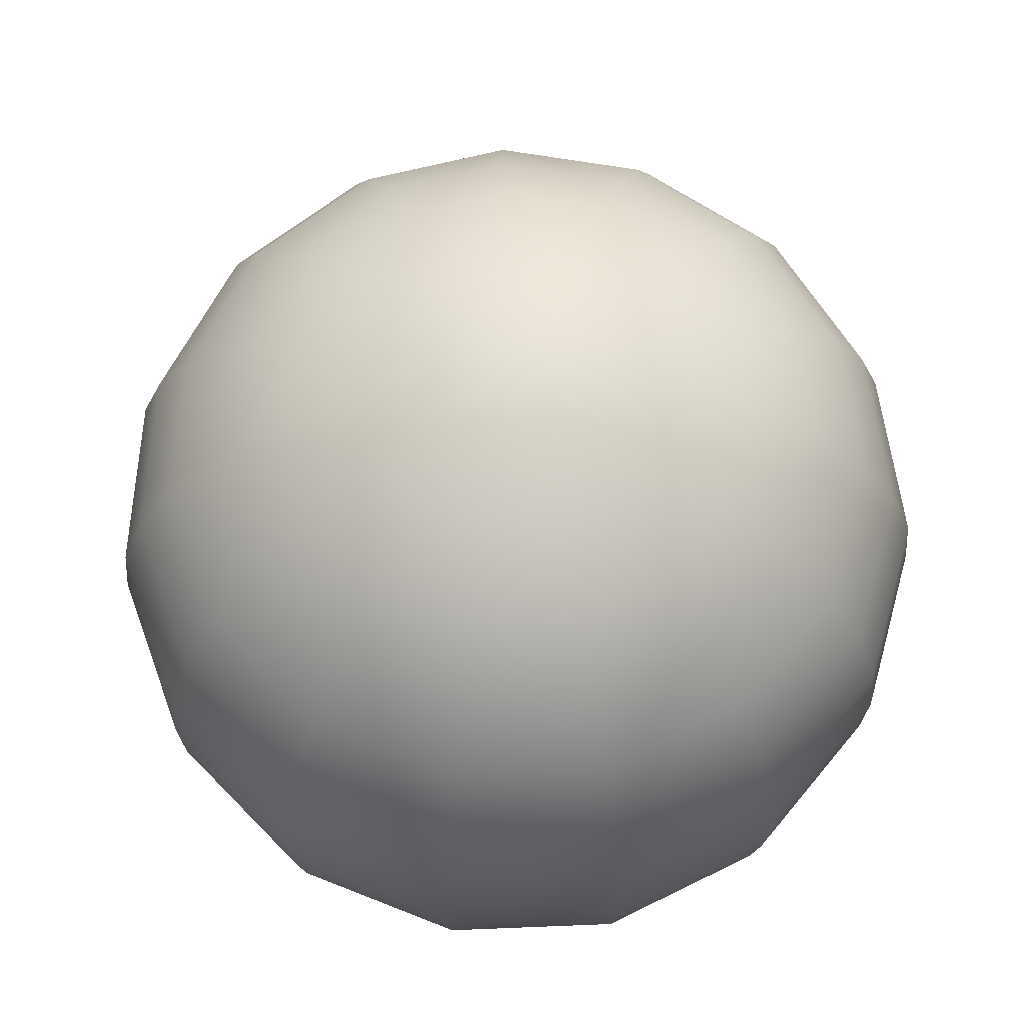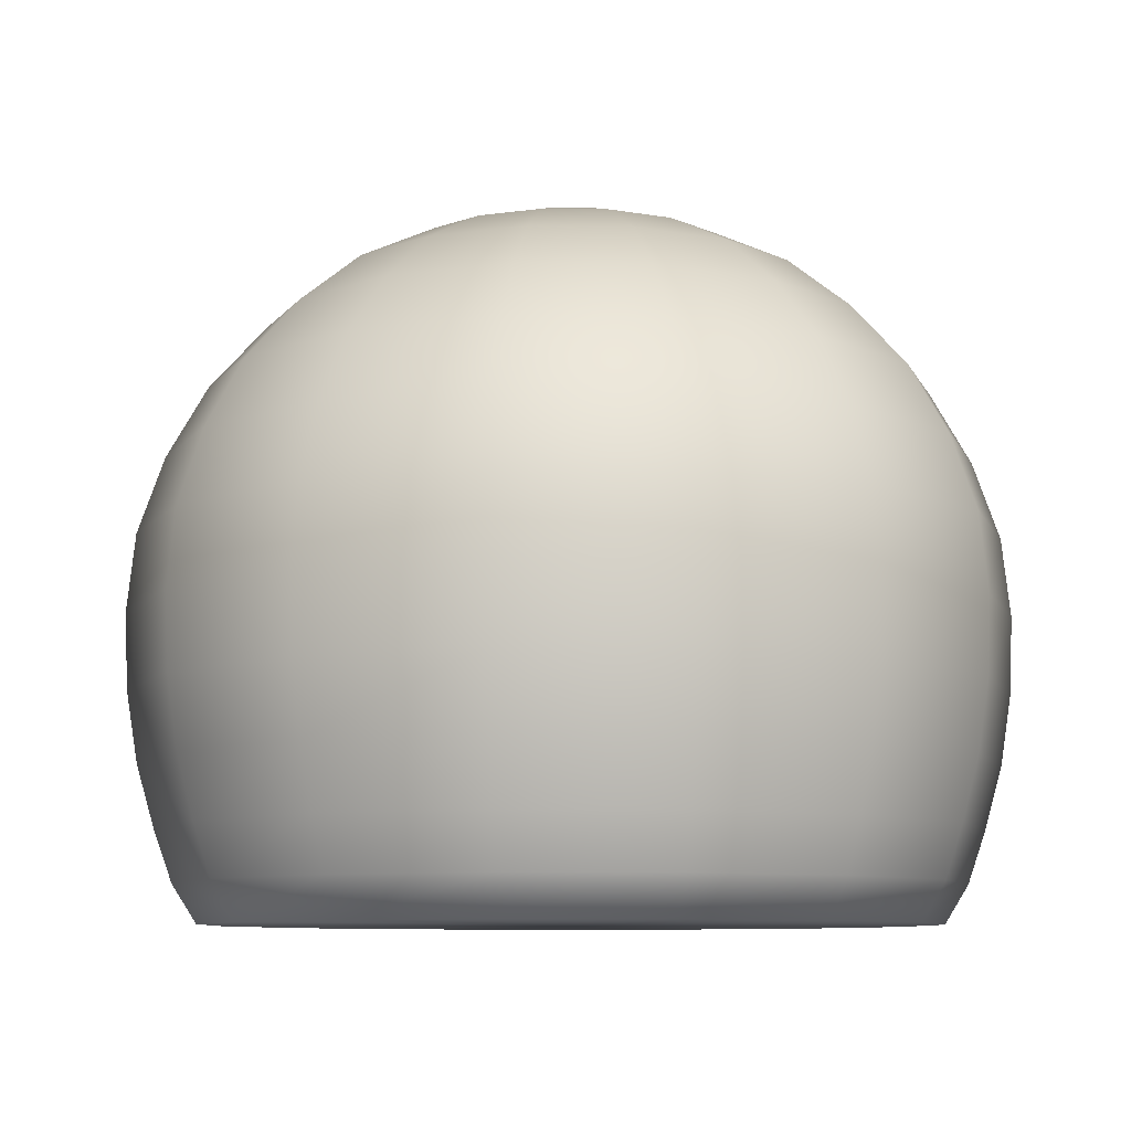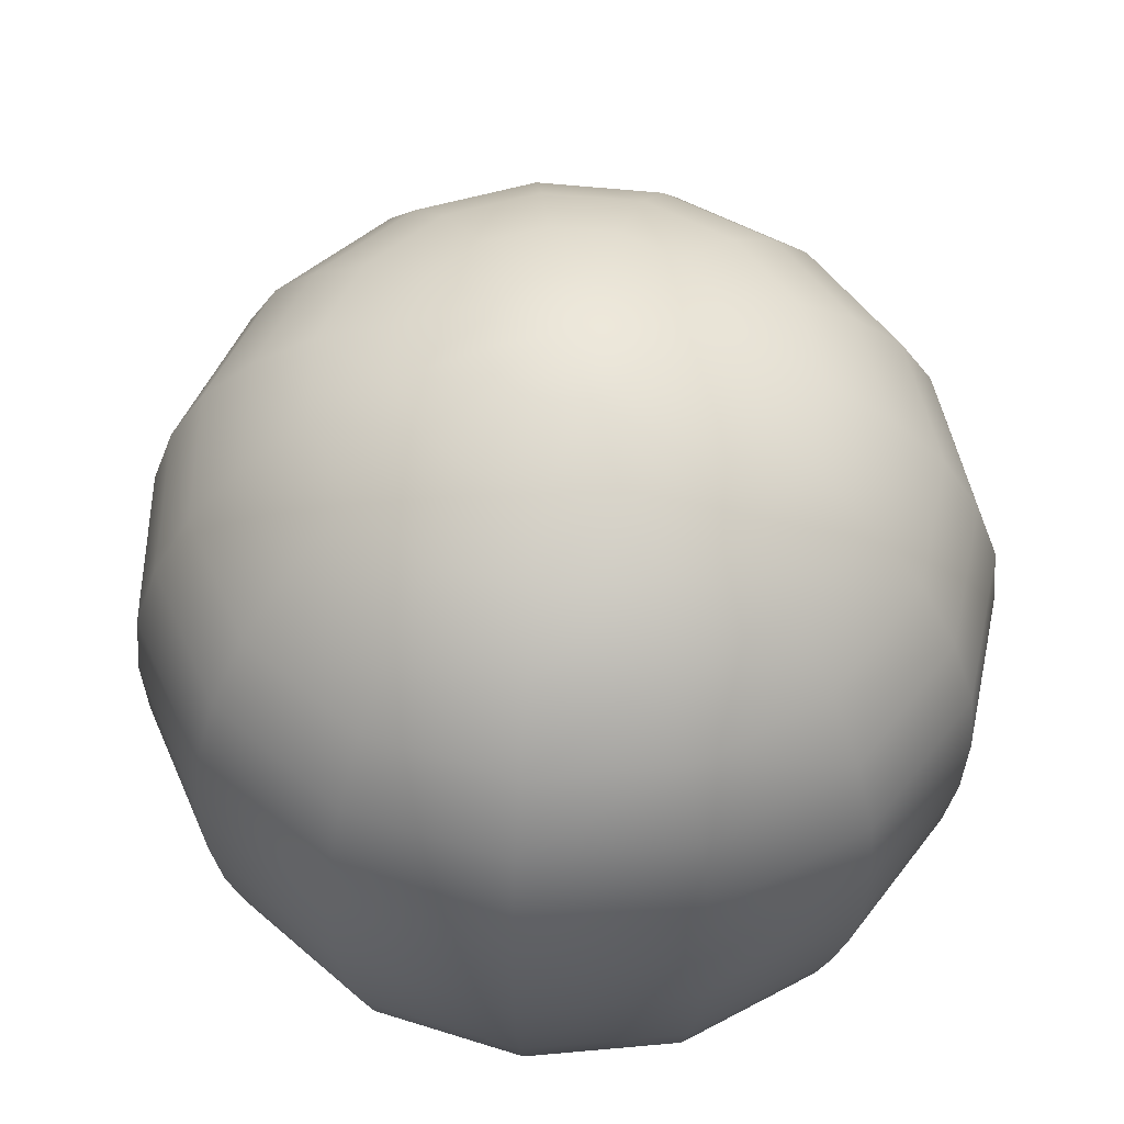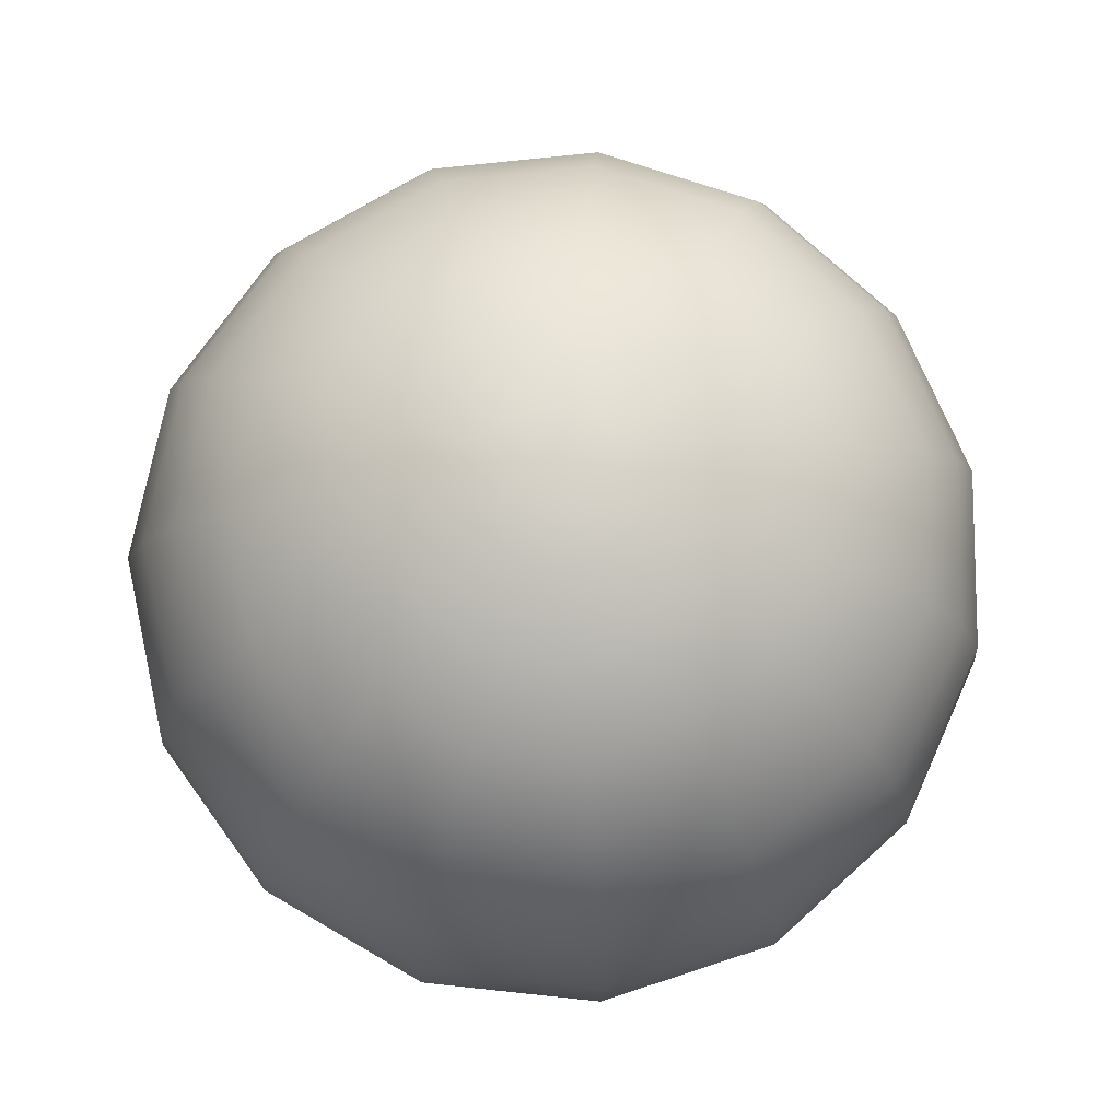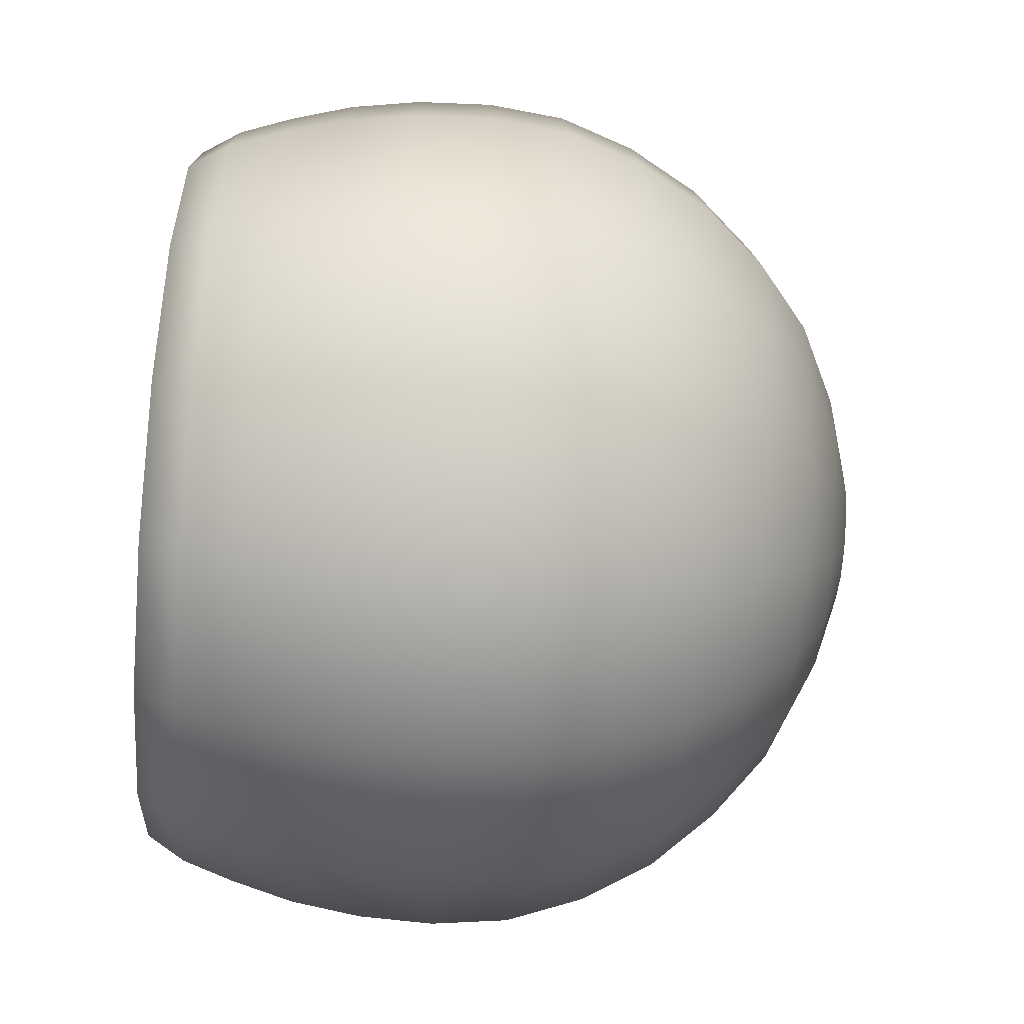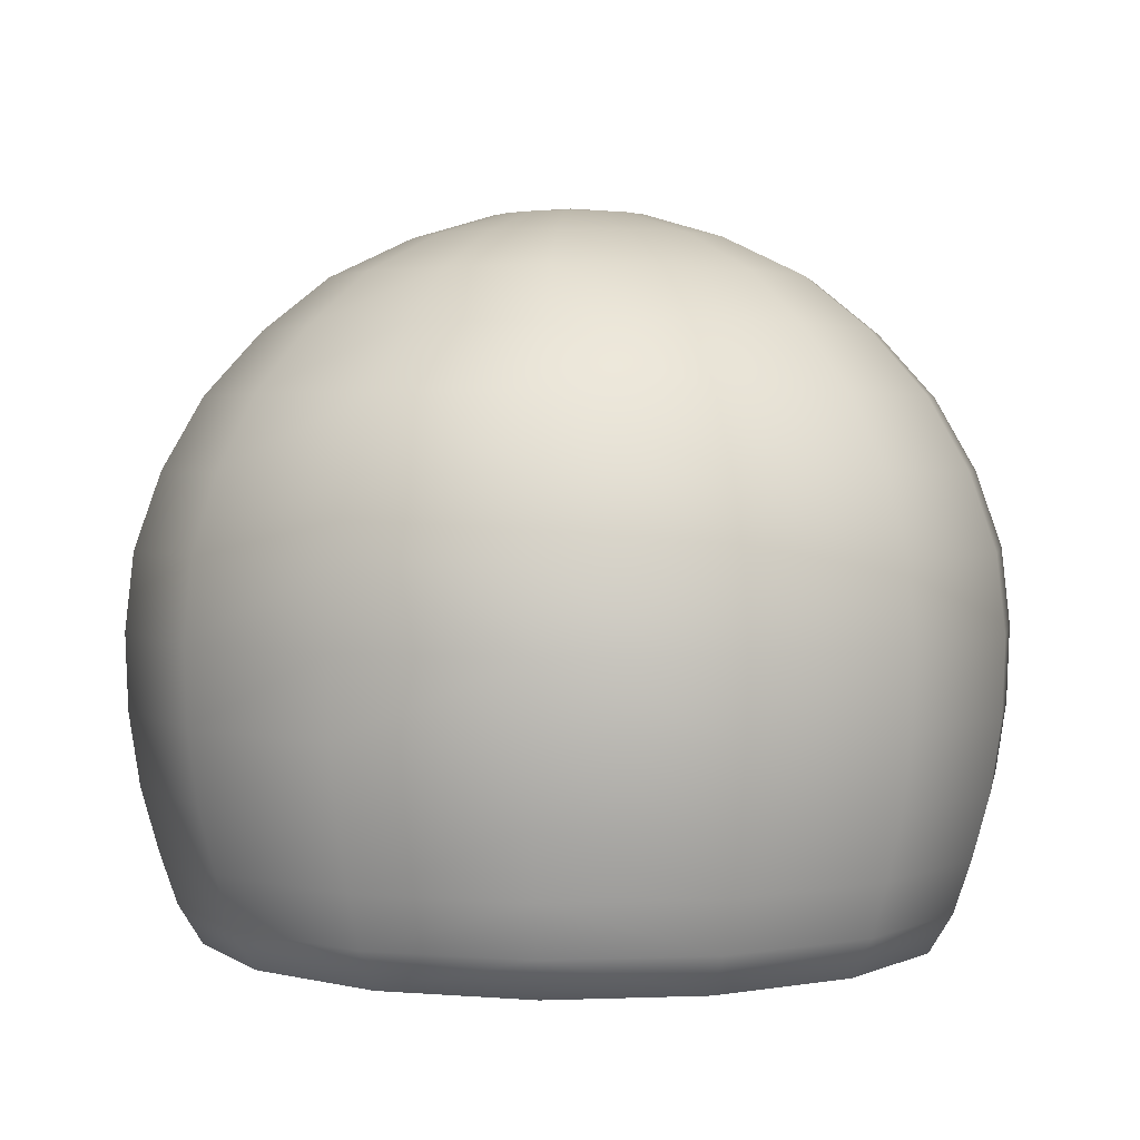
<metadata>
{"format":"obj","ext":"obj","renderer":"f3d","projection":"perspective","resolution":1024,"background":"white","views":[{"elev":66.6,"azim":-164.3,"up":"+Y"},{"elev":-8.3,"azim":147.5,"up":"+Y"},{"elev":53.8,"azim":-143.5,"up":"+Y"},{"elev":78.5,"azim":-36.0,"up":"+Y"},{"elev":-64.6,"azim":85.4,"up":"+Z"},{"elev":2.4,"azim":-97.7,"up":"+Y"}]}
</metadata>
<code>
v 0.7569 0.01931 -0.3394
v 0.5529 0.01931 -0.62
v 0.2525 0.01931 -0.7935
v -0.09254 0.01931 -0.8298
v -0.4225 0.01931 -0.7226
v -0.6803 0.01931 -0.4904
v -0.8214 0.01931 -0.1735
v -0.8214 0.01931 0.1735
v -0.6803 0.01931 0.4904
v -0.4225 0.01931 0.7226
v -0.09254 0.01931 0.8298
v 0.2525 0.01931 0.7935
v 0.5529 0.01931 0.62
v 0.7569 0.01931 0.3394
v 0.829 0.01931 0
v 0.8079 0.1083 -0.3616
v 0.5906 0.1083 -0.6606
v 0.2705 0.1083 -0.8454
v -0.09717 0.1083 -0.8841
v -0.4487 0.1083 -0.7699
v -0.7234 0.1083 -0.5225
v -0.8738 0.1083 -0.1848
v -0.8738 0.1083 0.1848
v -0.7234 0.1083 0.5225
v -0.4487 0.1083 0.7699
v -0.09717 0.1083 0.8841
v 0.2705 0.1083 0.8454
v 0.5906 0.1083 0.6606
v 0.8079 0.1083 0.3616
v 0.8847 0.1083 0
v 0.8458 0.2274 -0.378
v 0.6186 0.2274 -0.6906
v 0.2839 0.2274 -0.8839
v -0.1004 0.2274 -0.9243
v -0.4679 0.2274 -0.8048
v -0.7551 0.2274 -0.5463
v -0.9123 0.2274 -0.1932
v -0.9123 0.2274 0.1932
v -0.7551 0.2274 0.5463
v -0.4679 0.2274 0.8048
v -0.1004 0.2274 0.9243
v 0.2839 0.2274 0.8839
v 0.6186 0.2274 0.6906
v 0.8458 0.2274 0.378
v 0.9261 0.2274 0
v 0.8826 0.3714 -0.3941
v 0.6458 0.3714 -0.72
v 0.2969 0.3714 -0.9215
v -0.1038 0.3714 -0.9636
v -0.487 0.3714 -0.8391
v -0.7864 0.3714 -0.5695
v -0.9503 0.3714 -0.2014
v -0.9503 0.3714 0.2014
v -0.7864 0.3714 0.5695
v -0.487 0.3714 0.8391
v -0.1038 0.3714 0.9636
v 0.2969 0.3714 0.9215
v 0.6458 0.3714 0.72
v 0.8826 0.3714 0.3941
v 0.9664 0.3714 0
v 0.9056 0.534 -0.4041
v 0.6627 0.534 -0.7383
v 0.305 0.534 -0.9448
v -0.1059 0.534 -0.988
v -0.4987 0.534 -0.8604
v -0.8057 0.534 -0.5839
v -0.9738 0.534 -0.2066
v -0.9738 0.534 0.2066
v -0.8057 0.534 0.5839
v -0.4987 0.534 0.8604
v -0.1059 0.534 0.988
v 0.305 0.534 0.9448
v 0.6627 0.534 0.7383
v 0.9056 0.534 0.4041
v 0.9914 0.534 -0
v 0.9117 0.7081 -0.4066
v 0.6673 0.7081 -0.743
v 0.3073 0.7081 -0.9508
v -0.1062 0.7081 -0.9943
v -0.5016 0.7081 -0.8658
v -0.8105 0.7081 -0.5876
v -0.9796 0.7081 -0.2079
v -0.9796 0.7081 0.2079
v -0.8105 0.7081 0.5876
v -0.5016 0.7081 0.8658
v -0.1062 0.7081 0.9943
v 0.3073 0.7081 0.9508
v 0.6673 0.7081 0.743
v 0.9117 0.7081 0.4066
v 0.9981 0.7081 -0
v 0.8937 0.8861 -0.3986
v 0.6542 0.8861 -0.7282
v 0.3013 0.8861 -0.9319
v -0.1039 0.8861 -0.9745
v -0.4914 0.8861 -0.8486
v -0.7942 0.8861 -0.576
v -0.9599 0.8861 -0.2037
v -0.9599 0.8861 0.2037
v -0.7942 0.8861 0.576
v -0.4914 0.8861 0.8486
v -0.1039 0.8861 0.9745
v 0.3013 0.8861 0.9319
v 0.6542 0.8861 0.7282
v 0.8937 0.8861 0.3986
v 0.9784 0.8861 -0
v 0.8384 1.06 -0.3738
v 0.6138 1.06 -0.683
v 0.2828 1.06 -0.8741
v -0.09727 1.06 -0.914
v -0.4607 1.06 -0.7959
v -0.7447 1.06 -0.5402
v -0.9002 1.06 -0.1911
v -0.9002 1.06 0.1911
v -0.7447 1.06 0.5402
v -0.4607 1.06 0.7959
v -0.09727 1.06 0.914
v 0.2828 1.06 0.8741
v 0.6138 1.06 0.683
v 0.8384 1.06 0.3738
v 0.9179 1.06 -0
v 0.7538 1.223 -0.336
v 0.5519 1.223 -0.614
v 0.2543 1.223 -0.7857
v -0.08733 1.223 -0.8217
v -0.4141 1.223 -0.7155
v -0.6694 1.223 -0.4856
v -0.8091 1.223 -0.1718
v -0.8091 1.223 0.1718
v -0.6694 1.223 0.4856
v -0.4141 1.223 0.7155
v -0.08733 1.223 0.8217
v 0.2543 1.223 0.7857
v 0.5519 1.223 0.614
v 0.7538 1.223 0.336
v 0.8252 1.223 0
v 0.6356 1.367 -0.2833
v 0.4654 1.367 -0.5176
v 0.2145 1.367 -0.6624
v -0.0735 1.367 -0.6927
v -0.3489 1.367 -0.6032
v -0.5642 1.367 -0.4094
v -0.682 1.367 -0.1448
v -0.682 1.367 0.1448
v -0.5642 1.367 0.4094
v -0.3489 1.367 0.6032
v -0.0735 1.367 0.6927
v 0.2145 1.367 0.6624
v 0.4654 1.367 0.5176
v 0.6356 1.367 0.2833
v 0.6958 1.367 0
v 0.5004 1.486 -0.223
v 0.3663 1.486 -0.4075
v 0.1689 1.486 -0.5214
v -0.05783 1.486 -0.5453
v -0.2747 1.486 -0.4748
v -0.4441 1.486 -0.3223
v -0.5368 1.486 -0.114
v -0.5368 1.486 0.114
v -0.4441 1.486 0.3223
v -0.2747 1.486 0.4748
v -0.05783 1.486 0.5453
v 0.1689 1.486 0.5214
v 0.3663 1.486 0.4075
v 0.5004 1.486 0.223
v 0.5478 1.486 0
v 0.3307 1.575 -0.1473
v 0.2422 1.575 -0.2692
v 0.1118 1.575 -0.3445
v -0.03804 1.575 -0.3603
v -0.1813 1.575 -0.3137
v -0.2932 1.575 -0.2129
v -0.3545 1.575 -0.07531
v -0.3545 1.575 0.07531
v -0.2932 1.575 0.2129
v -0.1813 1.575 0.3137
v -0.03804 1.575 0.3603
v 0.1118 1.575 0.3445
v 0.2422 1.575 0.2692
v 0.3307 1.575 0.1473
v 0.3621 1.575 0
v 0.1617 1.63 -0.072
v 0.1184 1.63 -0.1315
v 0.0547 1.63 -0.1683
v -0.0185 1.63 -0.176
v -0.08851 1.63 -0.1533
v -0.1432 1.63 -0.104
v -0.1731 1.63 -0.0368
v -0.1731 1.63 0.0368
v -0.1432 1.63 0.104
v -0.08851 1.63 0.1533
v -0.0185 1.63 0.176
v 0.0547 1.63 0.1683
v 0.1184 1.63 0.1315
v 0.1617 1.63 0.072
v 0.177 1.63 0
v 0 0.01942 0
v 0 1.648 0
f 2 1 196
f 3 2 196
f 4 3 196
f 5 4 196
f 6 5 196
f 7 6 196
f 8 7 196
f 9 8 196
f 10 9 196
f 11 10 196
f 12 11 196
f 13 12 196
f 14 13 196
f 15 14 196
f 1 15 196
f 2 17 1
f 1 17 16
f 3 18 2
f 2 18 17
f 4 19 3
f 3 19 18
f 5 20 4
f 4 20 19
f 6 21 5
f 5 21 20
f 7 22 6
f 6 22 21
f 7 8 22
f 22 8 23
f 8 9 23
f 23 9 24
f 9 10 24
f 24 10 25
f 10 11 25
f 25 11 26
f 11 12 26
f 26 12 27
f 12 13 27
f 27 13 28
f 13 14 28
f 28 14 29
f 14 15 29
f 29 15 30
f 1 16 15
f 15 16 30
f 17 32 16
f 16 32 31
f 18 33 17
f 17 33 32
f 19 34 18
f 18 34 33
f 20 35 19
f 19 35 34
f 21 36 20
f 20 36 35
f 22 37 21
f 21 37 36
f 22 23 37
f 37 23 38
f 23 24 38
f 38 24 39
f 24 25 39
f 39 25 40
f 25 26 40
f 40 26 41
f 26 27 41
f 41 27 42
f 27 28 42
f 42 28 43
f 28 29 43
f 43 29 44
f 29 30 44
f 44 30 45
f 16 31 30
f 30 31 45
f 32 47 31
f 31 47 46
f 33 48 32
f 32 48 47
f 34 49 33
f 33 49 48
f 35 50 34
f 34 50 49
f 36 51 35
f 35 51 50
f 37 52 36
f 36 52 51
f 37 38 52
f 52 38 53
f 38 39 53
f 53 39 54
f 39 40 54
f 54 40 55
f 40 41 55
f 55 41 56
f 41 42 56
f 56 42 57
f 42 43 57
f 57 43 58
f 43 44 58
f 58 44 59
f 44 45 59
f 59 45 60
f 31 46 45
f 45 46 60
f 47 62 46
f 46 62 61
f 48 63 47
f 47 63 62
f 49 64 48
f 48 64 63
f 50 65 49
f 49 65 64
f 51 66 50
f 50 66 65
f 52 67 51
f 51 67 66
f 52 53 67
f 67 53 68
f 53 54 68
f 68 54 69
f 54 55 69
f 69 55 70
f 55 56 70
f 70 56 71
f 56 57 71
f 71 57 72
f 57 58 72
f 72 58 73
f 58 59 73
f 73 59 74
f 59 60 74
f 74 60 75
f 60 46 75
f 75 46 61
f 62 77 61
f 61 77 76
f 63 78 62
f 62 78 77
f 64 79 63
f 63 79 78
f 65 80 64
f 64 80 79
f 66 81 65
f 65 81 80
f 67 82 66
f 66 82 81
f 67 68 82
f 82 68 83
f 68 69 83
f 83 69 84
f 69 70 84
f 84 70 85
f 70 71 85
f 85 71 86
f 71 72 86
f 86 72 87
f 72 73 87
f 87 73 88
f 73 74 88
f 88 74 89
f 74 75 89
f 89 75 90
f 75 61 90
f 90 61 76
f 77 92 76
f 76 92 91
f 78 93 77
f 77 93 92
f 79 94 78
f 78 94 93
f 80 95 79
f 79 95 94
f 81 96 80
f 80 96 95
f 81 82 96
f 96 82 97
f 82 83 97
f 97 83 98
f 83 84 98
f 98 84 99
f 84 85 99
f 99 85 100
f 85 86 100
f 100 86 101
f 86 87 101
f 101 87 102
f 87 88 102
f 102 88 103
f 88 89 103
f 103 89 104
f 89 90 104
f 104 90 105
f 90 76 105
f 105 76 91
f 92 107 91
f 91 107 106
f 93 108 92
f 92 108 107
f 94 109 93
f 93 109 108
f 95 110 94
f 94 110 109
f 96 111 95
f 95 111 110
f 96 97 111
f 111 97 112
f 97 98 112
f 112 98 113
f 98 99 113
f 113 99 114
f 99 100 114
f 114 100 115
f 100 101 115
f 115 101 116
f 101 102 116
f 116 102 117
f 102 103 117
f 117 103 118
f 103 104 118
f 118 104 119
f 104 105 119
f 119 105 120
f 105 91 120
f 120 91 106
f 107 122 106
f 106 122 121
f 108 123 107
f 107 123 122
f 109 124 108
f 108 124 123
f 110 125 109
f 109 125 124
f 111 126 110
f 110 126 125
f 111 112 126
f 126 112 127
f 112 113 127
f 127 113 128
f 113 114 128
f 128 114 129
f 114 115 129
f 129 115 130
f 115 116 130
f 130 116 131
f 116 117 131
f 131 117 132
f 117 118 132
f 132 118 133
f 118 119 133
f 133 119 134
f 119 120 134
f 134 120 135
f 120 106 135
f 135 106 121
f 122 137 121
f 121 137 136
f 123 138 122
f 122 138 137
f 124 139 123
f 123 139 138
f 125 140 124
f 124 140 139
f 126 141 125
f 125 141 140
f 127 142 126
f 126 142 141
f 127 128 142
f 142 128 143
f 128 129 143
f 143 129 144
f 129 130 144
f 144 130 145
f 130 131 145
f 145 131 146
f 131 132 146
f 146 132 147
f 132 133 147
f 147 133 148
f 133 134 148
f 148 134 149
f 134 135 149
f 149 135 150
f 135 121 150
f 150 121 136
f 137 152 136
f 136 152 151
f 138 153 137
f 137 153 152
f 139 154 138
f 138 154 153
f 140 155 139
f 139 155 154
f 141 156 140
f 140 156 155
f 141 142 156
f 156 142 157
f 142 143 157
f 157 143 158
f 143 144 158
f 158 144 159
f 144 145 159
f 159 145 160
f 145 146 160
f 160 146 161
f 146 147 161
f 161 147 162
f 147 148 162
f 162 148 163
f 148 149 163
f 163 149 164
f 149 150 164
f 164 150 165
f 150 136 165
f 165 136 151
f 152 167 151
f 151 167 166
f 153 168 152
f 152 168 167
f 154 169 153
f 153 169 168
f 155 170 154
f 154 170 169
f 156 171 155
f 155 171 170
f 157 172 156
f 156 172 171
f 157 158 172
f 172 158 173
f 158 159 173
f 173 159 174
f 159 160 174
f 174 160 175
f 160 161 175
f 175 161 176
f 161 162 176
f 176 162 177
f 162 163 177
f 177 163 178
f 163 164 178
f 178 164 179
f 164 165 179
f 179 165 180
f 165 151 180
f 180 151 166
f 166 167 181
f 181 167 182
f 168 183 167
f 167 183 182
f 169 184 168
f 168 184 183
f 170 185 169
f 169 185 184
f 171 186 170
f 170 186 185
f 171 172 186
f 186 172 187
f 172 173 187
f 187 173 188
f 173 174 188
f 188 174 189
f 174 175 189
f 189 175 190
f 175 176 190
f 190 176 191
f 176 177 191
f 191 177 192
f 177 178 192
f 192 178 193
f 178 179 193
f 193 179 194
f 179 180 194
f 194 180 195
f 180 166 195
f 195 166 181
f 181 182 197
f 182 183 197
f 183 184 197
f 184 185 197
f 185 186 197
f 186 187 197
f 187 188 197
f 188 189 197
f 189 190 197
f 190 191 197
f 191 192 197
f 192 193 197
f 193 194 197
f 194 195 197
f 195 181 197

</code>
